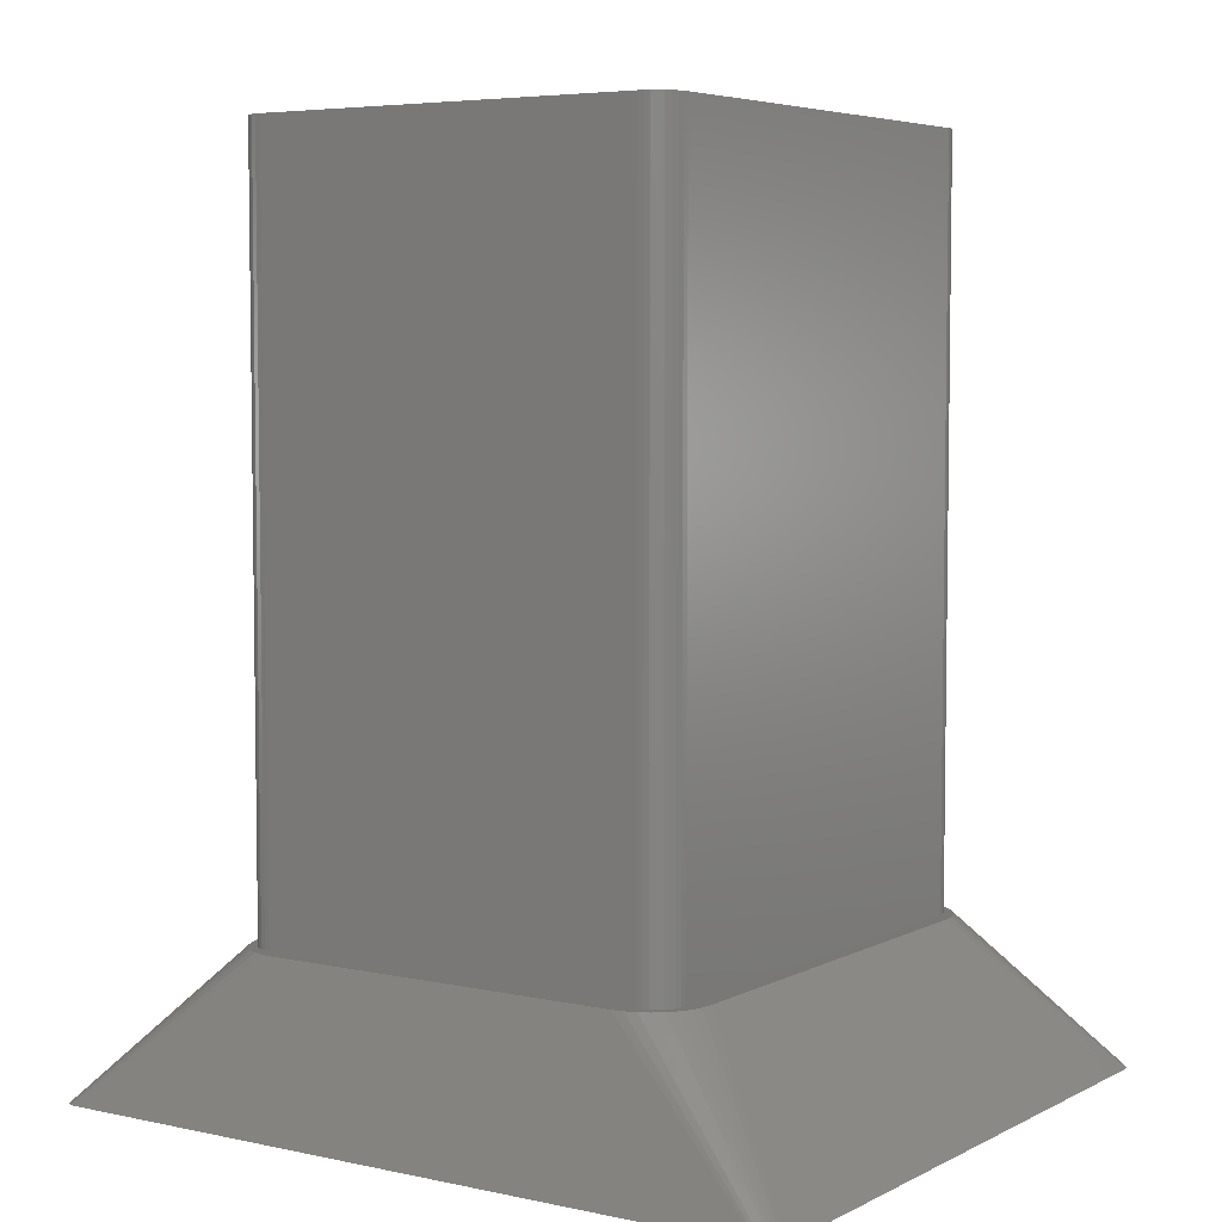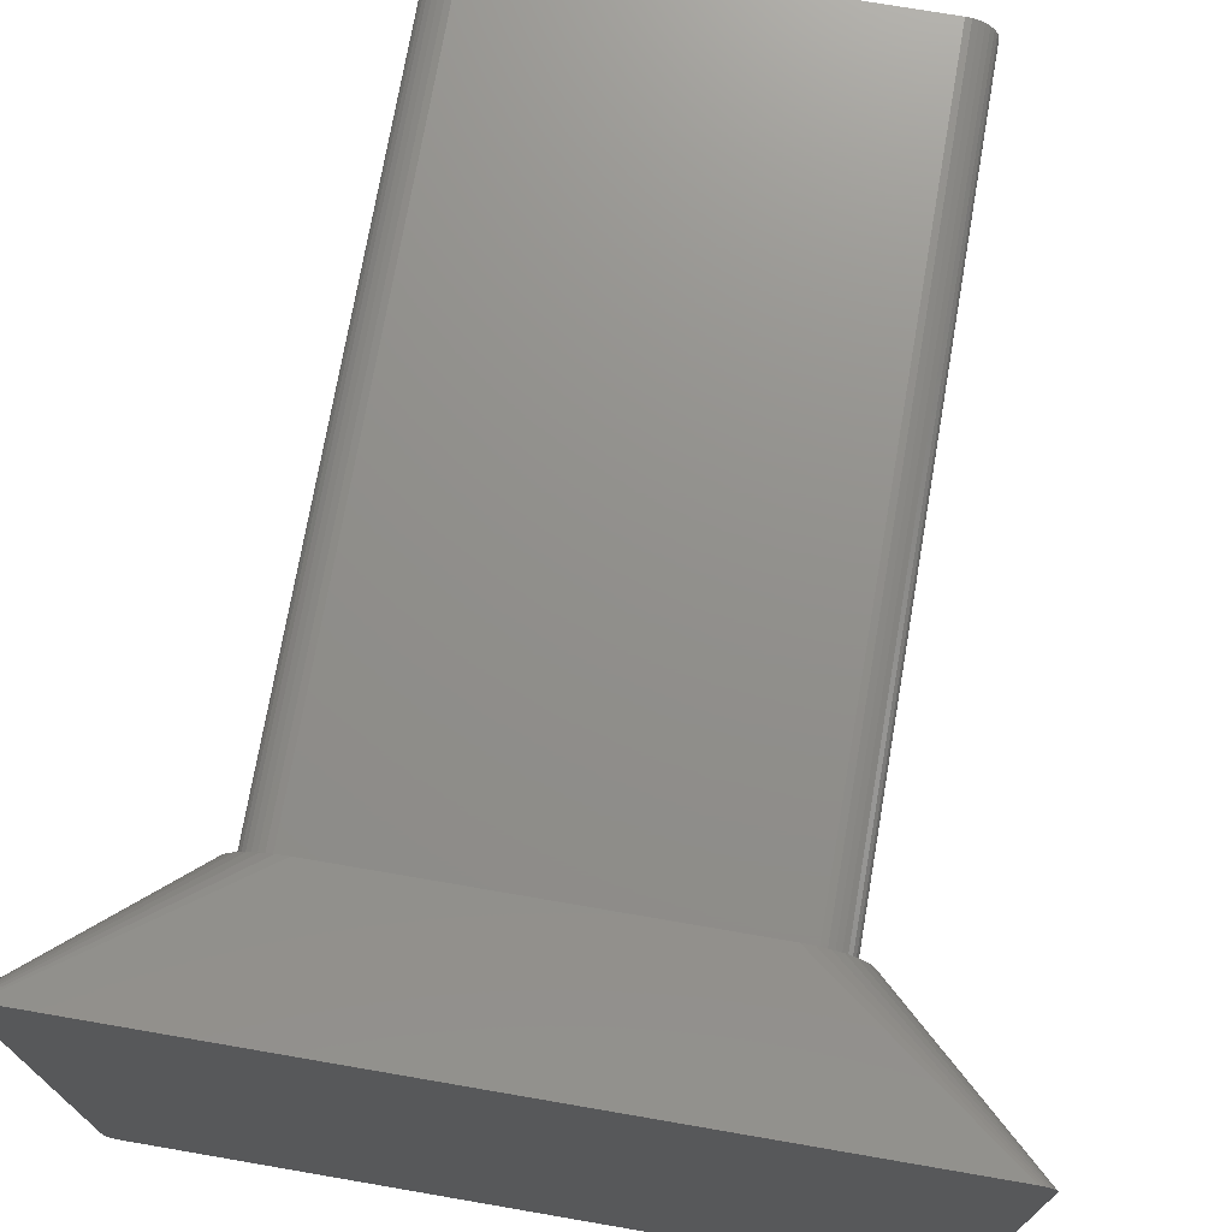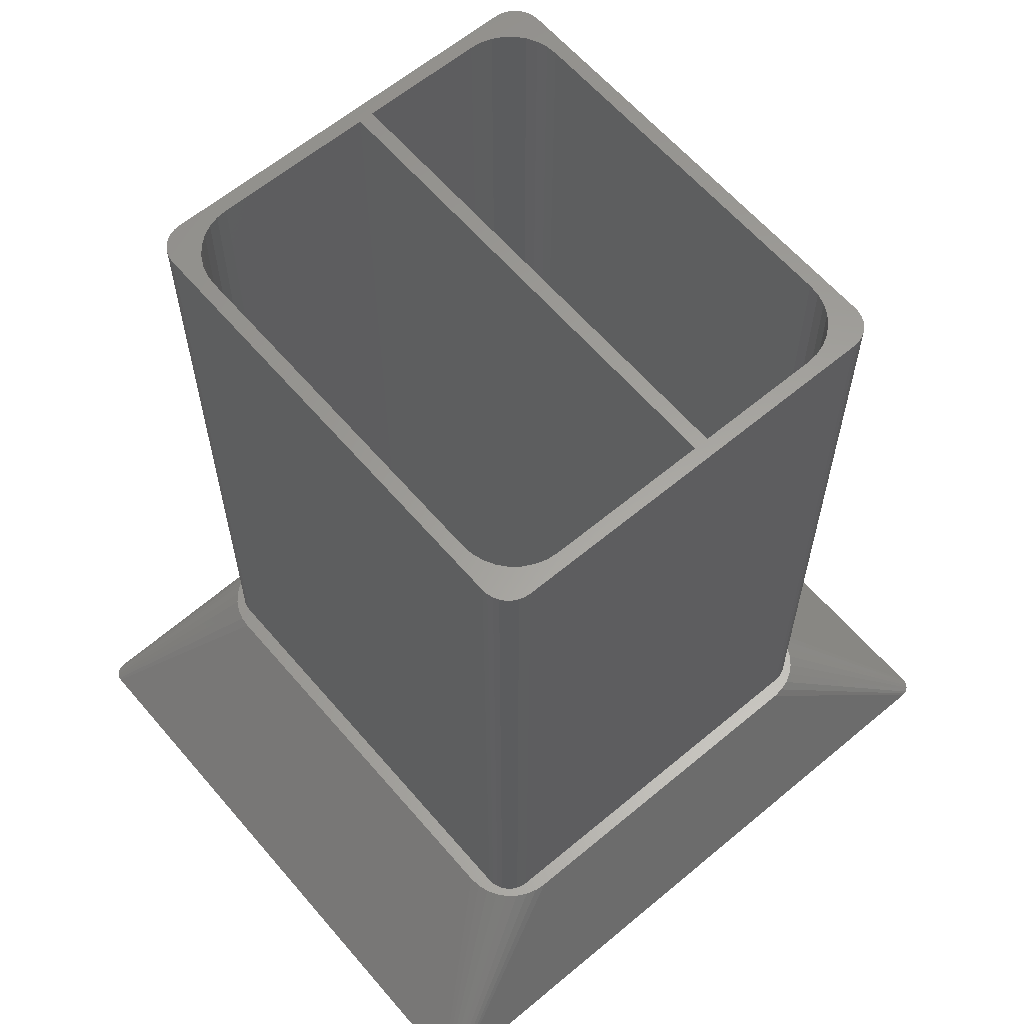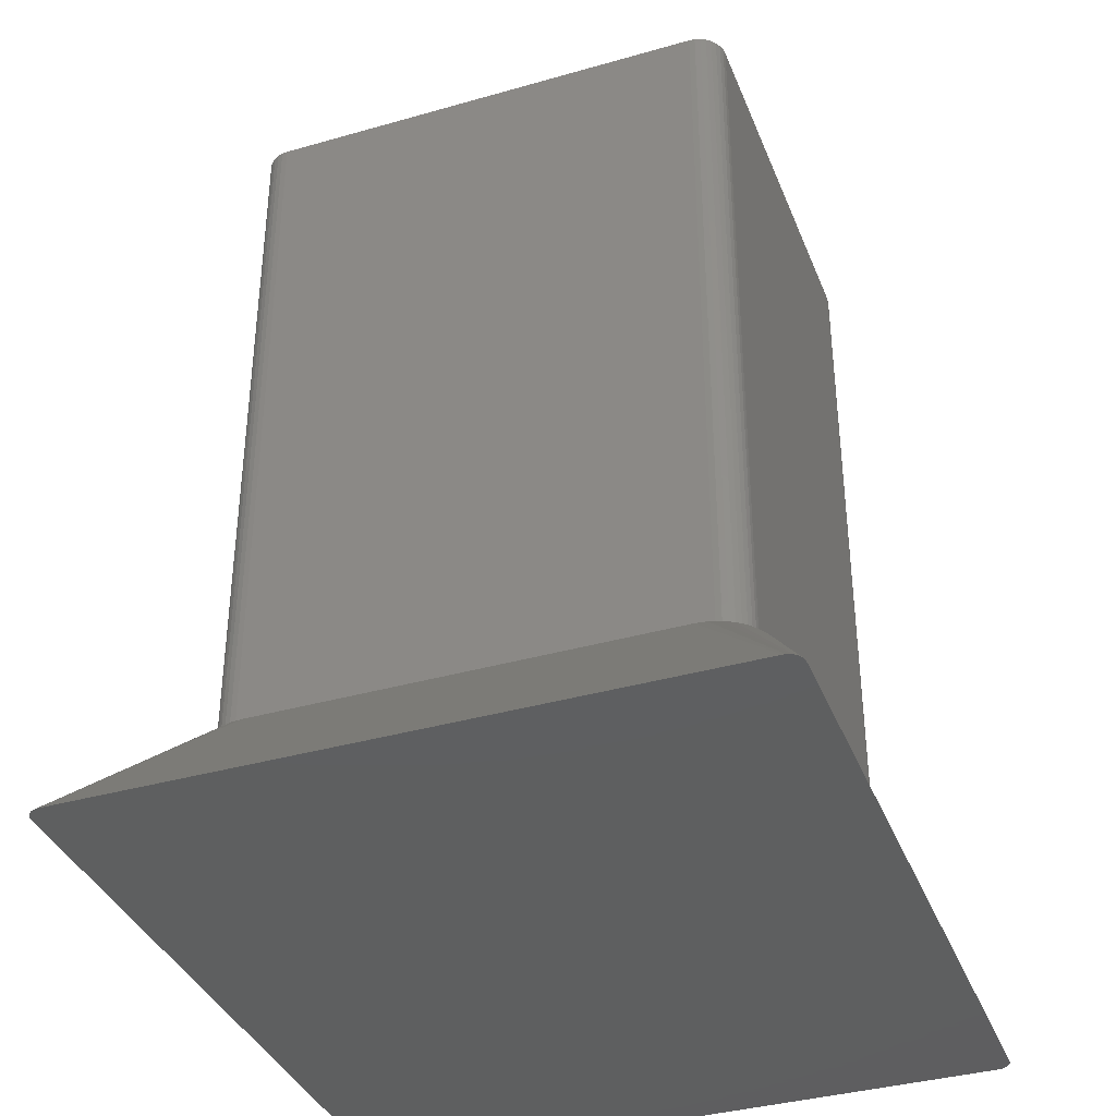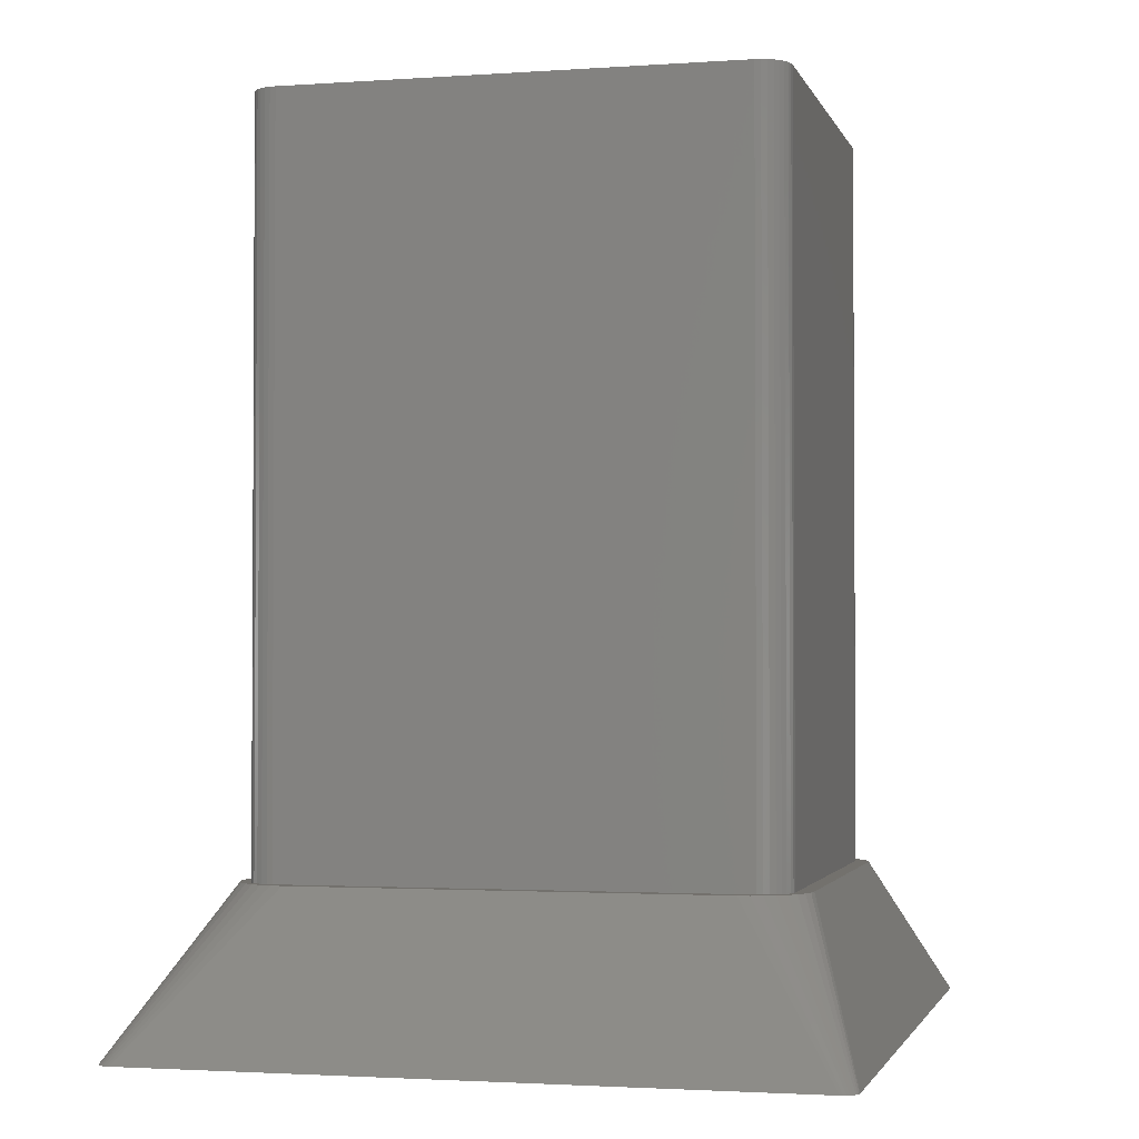
<metadata>
{"format":"stl","ext":"stl","renderer":"f3d","projection":"perspective","resolution":1024,"background":"white","views":[{"elev":5.3,"azim":33.9,"up":"+Z"},{"elev":72.8,"azim":-170.2,"up":"+Y"},{"elev":61.5,"azim":-40.4,"up":"+Z"},{"elev":-37.2,"azim":110.2,"up":"+Z"},{"elev":-2.1,"azim":104.0,"up":"+Z"}]}
</metadata>
<code>
# stl→obj: 224 verts, 444 faces
v 29.33 33.33 0.01
v 28.72 33.83 100
v 29.33 33.33 100
v 28.72 33.83 0.01
v 29.83 -32.72 100
v 30.2 -32.03 0.01
v 30.2 -32.03 100
v 29.83 -32.72 0.01
v 26.5 -34.5 0.01
v 27.28 -34.42 100
v 26.5 -34.5 100
v 27.28 -34.42 0.01
v 30.42 -31.28 100
v 30.5 -30.5 0.01
v 30.5 -30.5 100
v 30.42 -31.28 0.01
v -30.42 31.28 0.01
v -30.2 32.03 100
v -30.2 32.03 0.01
v -30.42 31.28 100
v -30.5 -30.5 0.01
v -30.5 30.5 100
v -30.5 30.5 0.01
v -30.5 -30.5 100
v -28.72 -33.83 0.01
v -28.03 -34.2 100
v -28.72 -33.83 100
v -28.03 -34.2 0.01
v -30.42 -31.28 0.01
v -30.42 -31.28 100
v 30.42 31.28 100
v 30.2 32.03 0.01
v 30.2 32.03 100
v 30.42 31.28 0.01
v 29.83 32.72 100
v 29.83 32.72 0.01
v -26.5 34.5 0.01
v -27.28 34.42 100
v -26.5 34.5 100
v -27.28 34.42 0.01
v 28.03 -34.2 100
v 28.03 -34.2 0.01
v -26.5 -34.5 0.01
v -26.5 -34.5 100
v 30.5 30.5 0.01
v 30.5 30.5 100
v 28.72 -33.83 100
v 28.72 -33.83 0.01
v 29.33 -33.33 100
v 29.33 -33.33 0.01
v 28.03 34.2 100
v 28.03 34.2 0.01
v -29.83 32.72 0.01
v -29.33 33.33 100
v -29.33 33.33 0.01
v -29.83 32.72 100
v -29.33 -33.33 0.01
v -29.33 -33.33 100
v 26.5 34.5 0.01
v 26.5 34.5 100
v -30.2 -32.03 0.01
v -30.2 -32.03 100
v -27.28 -34.42 0.01
v -27.28 -34.42 100
v 27.28 34.42 0.01
v 27.28 34.42 100
v 27.15 28.94 100
v 28.5 24.5 100
v 26.16 30.16 100
v 28.5 -24.5 100
v 28.35 -26.06 100
v 27.89 -27.56 100
v 27.15 -28.94 100
v 28.35 26.06 100
v 27.89 27.56 100
v 24.94 31.15 100
v 23.56 31.89 100
v 22.06 32.35 100
v 20.5 32.5 100
v 3.5 32.5 100
v 1.5 32.5 100
v 3.5 -32.5 100
v -20.5 32.5 100
v -22.06 32.35 100
v -23.56 31.89 100
v -24.94 31.15 100
v -26.16 30.16 100
v -28.03 34.2 100
v -28.72 33.83 100
v -27.89 27.56 100
v -28.35 26.06 100
v -28.5 24.5 100
v 26.16 -30.16 100
v 24.94 -31.15 100
v 23.56 -31.89 100
v 22.06 -32.35 100
v 20.5 -32.5 100
v 1.5 -32.5 100
v -20.5 -32.5 100
v -22.06 -32.35 100
v -23.56 -31.89 100
v -24.94 -31.15 100
v -26.16 -30.16 100
v -27.15 -28.94 100
v -27.89 -27.56 100
v -28.35 -26.06 100
v -28.5 -24.5 100
v -27.15 28.94 100
v -29.83 -32.72 100
v -28.72 33.83 0.01
v -29.83 -32.72 0.01
v -28.03 34.2 0.01
v 49.22 45.21 -19.99
v 26.06 36.35 0.01
v 49.6 45.1 -19.99
v -32.5 -28.5 0.01
v -50.79 -43.64 -19.99
v -32.35 -30.06 0.01
v -28.94 -35.15 0.01
v -50.25 -44.66 -19.99
v -49.94 -44.91 -19.99
v -50.25 44.66 -19.99
v -50.5 44.36 -19.99
v -31.15 32.94 0.01
v -31.89 -31.56 0.01
v 31.15 -32.94 0.01
v 30.16 -34.16 0.01
v 50.25 -44.66 -19.99
v 50.25 44.66 -19.99
v 30.16 34.16 0.01
v 31.15 32.94 0.01
v -50.68 -44.02 -19.99
v 49.94 -44.91 -19.99
v 27.56 -35.89 0.01
v 49.6 -45.1 -19.99
v 24.5 36.5 0.01
v -26.06 -36.35 0.01
v -49.6 -45.1 -19.99
v -49.22 -45.21 -19.99
v 32.5 -28.5 0.01
v 50.83 43.25 -19.99
v 32.5 28.5 0.01
v 50.83 -43.25 -19.99
v -27.56 -35.89 0.01
v -32.35 30.06 0.01
v -50.79 43.64 -19.99
v -32.5 28.5 0.01
v -50.68 44.02 -19.99
v -31.89 31.56 0.01
v 50.79 -43.64 -19.99
v 31.89 -31.56 0.01
v 50.68 -44.02 -19.99
v -50.5 -44.36 -19.99
v -31.15 -32.94 0.01
v -50.83 43.25 -19.99
v -50.83 -43.25 -19.99
v -48.83 45.25 -19.99
v -49.22 45.21 -19.99
v -24.5 36.5 0.01
v 26.06 -36.35 0.01
v 50.5 -44.36 -19.99
v 28.94 35.15 0.01
v 28.94 -35.15 0.01
v -48.83 -45.25 -19.99
v 24.5 -36.5 0.01
v -24.5 -36.5 0.01
v 48.83 -45.25 -19.99
v 32.35 -30.06 0.01
v 50.68 44.02 -19.99
v 31.89 31.56 0.01
v 50.79 43.64 -19.99
v -30.16 -34.16 0.01
v 50.5 44.36 -19.99
v 49.22 -45.21 -19.99
v -30.16 34.16 0.01
v 27.56 35.89 0.01
v 48.83 45.25 -19.99
v 32.35 30.06 0.01
v -49.6 45.1 -19.99
v -49.94 44.91 -19.99
v -27.56 35.89 0.01
v -26.06 36.35 0.01
v -28.94 35.15 0.01
v 49.94 44.91 -19.99
v -28.5 24.5 0.01
v 1.5 32.5 0.01
v -20.5 32.5 0.01
v 1.5 -32.5 0.01
v -22.06 32.35 0.01
v -28.5 -24.5 0.01
v -23.56 31.89 0.01
v -20.5 -32.5 0.01
v -24.94 31.15 0.01
v -22.06 -32.35 0.01
v -26.16 30.16 0.01
v -23.56 -31.89 0.01
v -27.15 28.94 0.01
v -24.94 -31.15 0.01
v -27.89 27.56 0.01
v -26.16 -30.16 0.01
v -28.35 26.06 0.01
v -27.15 -28.94 0.01
v -27.89 -27.56 0.01
v -28.35 -26.06 0.01
v 20.5 32.5 0.01
v 28.5 24.5 0.01
v 28.35 26.06 0.01
v 3.5 32.5 0.01
v 28.5 -24.5 0.01
v 27.89 27.56 0.01
v 3.5 -32.5 0.01
v 27.15 28.94 0.01
v 20.5 -32.5 0.01
v 26.16 30.16 0.01
v 28.35 -26.06 0.01
v 24.94 31.15 0.01
v 23.56 31.89 0.01
v 27.89 -27.56 0.01
v 22.06 32.35 0.01
v 26.16 -30.16 0.01
v 24.94 -31.15 0.01
v 23.56 -31.89 0.01
v 22.06 -32.35 0.01
v 27.15 -28.94 0.01
f 1 2 3
f 2 1 4
f 5 6 7
f 6 5 8
f 9 10 11
f 10 9 12
f 13 14 15
f 14 13 16
f 17 18 19
f 18 17 20
f 21 22 23
f 22 21 24
f 25 26 27
f 26 25 28
f 29 24 21
f 24 29 30
f 31 32 33
f 32 31 34
f 7 16 13
f 16 7 6
f 35 1 3
f 1 35 36
f 37 38 39
f 38 37 40
f 12 41 10
f 41 12 42
f 43 11 44
f 11 43 9
f 15 45 46
f 45 15 14
f 42 47 41
f 47 42 48
f 49 8 5
f 8 49 50
f 4 51 2
f 51 4 52
f 46 34 31
f 34 46 45
f 33 36 35
f 36 33 32
f 53 54 55
f 54 53 56
f 23 20 17
f 20 23 22
f 57 27 58
f 27 57 25
f 59 39 60
f 39 59 37
f 48 49 47
f 49 48 50
f 61 30 29
f 30 61 62
f 63 44 64
f 44 63 43
f 65 60 66
f 60 65 59
f 67 46 31
f 46 68 15
f 69 31 33
f 70 15 68
f 69 33 35
f 71 15 70
f 69 35 3
f 72 15 71
f 69 3 2
f 73 15 72
f 15 73 13
f 46 74 68
f 69 2 51
f 46 75 74
f 69 51 66
f 46 67 75
f 76 66 60
f 31 69 67
f 66 76 69
f 60 77 76
f 60 78 77
f 60 79 78
f 60 80 79
f 80 81 82
f 60 81 80
f 39 81 60
f 81 39 83
f 39 84 83
f 39 85 84
f 39 86 85
f 38 86 39
f 86 38 87
f 88 87 38
f 89 87 88
f 54 87 89
f 56 87 54
f 90 22 91
f 91 22 92
f 18 87 56
f 93 13 73
f 13 93 7
f 7 93 5
f 5 93 49
f 49 93 47
f 47 93 41
f 41 93 10
f 94 10 93
f 10 94 11
f 95 11 94
f 96 11 95
f 97 11 96
f 82 11 97
f 98 82 81
f 98 11 82
f 44 98 99
f 98 44 11
f 100 44 99
f 101 44 100
f 102 44 101
f 64 102 103
f 30 103 104
f 102 64 44
f 24 104 105
f 103 26 64
f 24 105 106
f 24 106 107
f 104 24 30
f 92 22 107
f 20 87 18
f 24 107 22
f 87 20 108
f 103 27 26
f 22 108 20
f 103 58 27
f 108 22 90
f 103 109 58
f 103 62 109
f 103 30 62
f 52 66 51
f 66 52 65
f 110 54 89
f 54 110 55
f 111 62 61
f 62 111 109
f 57 109 111
f 109 57 58
f 28 64 26
f 64 28 63
f 112 89 88
f 89 112 110
f 19 56 53
f 56 19 18
f 40 88 38
f 88 40 112
f 113 114 115
f 116 117 118
f 119 120 121
f 122 123 124
f 118 117 125
f 126 127 128
f 129 130 131
f 125 117 132
f 133 134 135
f 113 136 114
f 137 138 139
f 140 141 142
f 141 140 143
f 144 138 137
f 145 146 147
f 148 146 149
f 150 151 152
f 125 153 154
f 155 116 147
f 116 155 156
f 116 156 117
f 157 158 159
f 124 123 149
f 149 146 145
f 134 160 135
f 161 126 128
f 129 162 130
f 163 134 133
f 143 140 150
f 164 165 166
f 165 164 167
f 140 168 150
f 169 170 171
f 154 120 172
f 123 148 149
f 151 126 161
f 173 170 169
f 128 163 133
f 125 132 153
f 135 160 174
f 171 142 141
f 175 122 124
f 115 114 176
f 177 159 136
f 159 177 157
f 129 131 173
f 177 136 113
f 172 120 119
f 171 170 178
f 174 165 167
f 152 151 161
f 160 165 174
f 154 153 120
f 137 139 166
f 179 180 181
f 158 179 182
f 127 163 128
f 180 122 183
f 171 178 142
f 166 139 164
f 146 155 147
f 184 176 162
f 184 162 129
f 183 122 175
f 181 180 183
f 168 151 150
f 144 121 138
f 119 121 144
f 167 143 150
f 143 167 141
f 167 150 152
f 177 141 167
f 167 152 161
f 141 177 171
f 167 161 128
f 171 177 169
f 167 128 133
f 169 177 173
f 167 133 135
f 173 177 129
f 167 135 174
f 129 177 184
f 184 177 115
f 115 177 113
f 164 177 167
f 164 157 177
f 156 164 139
f 164 156 157
f 156 139 138
f 155 157 156
f 156 138 121
f 157 155 158
f 156 121 120
f 158 155 179
f 156 120 153
f 179 155 180
f 156 153 132
f 180 155 122
f 156 132 117
f 122 155 123
f 123 155 148
f 148 155 146
f 159 158 182
f 173 131 170
f 115 176 184
f 182 179 181
f 45 142 178
f 142 45 140
f 45 178 170
f 14 140 45
f 32 170 131
f 140 14 168
f 168 14 151
f 170 34 45
f 170 32 34
f 36 131 130
f 131 36 32
f 130 1 36
f 4 130 162
f 130 4 1
f 162 52 4
f 176 52 162
f 176 65 52
f 176 59 65
f 114 59 176
f 136 59 114
f 159 59 136
f 37 159 182
f 159 37 59
f 181 37 182
f 37 181 40
f 181 112 40
f 183 112 181
f 112 183 110
f 175 110 183
f 110 175 55
f 55 175 53
f 124 53 175
f 53 124 19
f 149 19 124
f 17 149 23
f 19 149 17
f 16 151 14
f 6 151 16
f 151 6 126
f 8 126 6
f 126 8 127
f 50 127 8
f 48 127 50
f 127 48 163
f 42 163 48
f 42 134 163
f 12 134 42
f 9 134 12
f 9 160 134
f 9 165 160
f 9 166 165
f 43 166 9
f 166 43 137
f 144 43 63
f 43 144 137
f 28 144 63
f 119 28 25
f 28 119 144
f 172 25 57
f 172 57 111
f 25 172 119
f 154 111 61
f 125 61 29
f 125 29 21
f 111 154 172
f 23 147 21
f 145 23 149
f 116 21 147
f 23 145 147
f 118 21 116
f 61 125 154
f 21 118 125
f 185 186 187
f 186 185 188
f 185 187 189
f 190 188 185
f 185 189 191
f 188 190 192
f 185 191 193
f 192 190 194
f 185 193 195
f 194 190 196
f 185 195 197
f 196 190 198
f 185 197 199
f 198 190 200
f 185 199 201
f 200 190 202
f 202 190 203
f 203 190 204
f 205 206 207
f 206 208 209
f 205 207 210
f 211 209 208
f 205 210 212
f 213 209 211
f 205 212 214
f 209 213 215
f 205 214 216
f 206 205 208
f 205 216 217
f 215 213 218
f 205 217 219
f 220 213 221
f 221 213 222
f 222 213 223
f 218 213 224
f 224 213 220
f 206 74 207
f 74 206 68
f 224 72 218
f 72 224 73
f 210 67 212
f 67 210 75
f 215 70 209
f 70 215 71
f 92 201 91
f 201 92 185
f 91 199 90
f 199 91 201
f 195 86 87
f 86 195 193
f 220 73 224
f 73 220 93
f 218 71 215
f 71 218 72
f 194 101 100
f 101 194 196
f 209 68 206
f 68 209 70
f 220 94 93
f 94 220 221
f 212 69 214
f 69 212 67
f 193 85 86
f 85 193 191
f 221 95 94
f 95 221 222
f 207 75 210
f 75 207 74
f 107 185 92
f 185 107 190
f 223 97 96
f 97 223 213
f 192 100 99
f 100 192 194
f 106 190 107
f 190 106 204
f 105 204 106
f 204 105 203
f 187 81 83
f 81 187 186
f 208 79 80
f 79 208 205
f 188 99 98
f 99 188 192
f 213 82 97
f 82 213 211
f 219 77 78
f 77 219 217
f 191 84 85
f 84 191 189
f 196 102 101
f 102 196 198
f 205 78 79
f 78 205 219
f 103 202 104
f 202 103 200
f 217 76 77
f 76 217 216
f 222 96 95
f 96 222 223
f 198 103 102
f 103 198 200
f 90 197 108
f 197 90 199
f 216 69 76
f 69 216 214
f 108 195 87
f 195 108 197
f 104 203 105
f 203 104 202
f 189 83 84
f 83 189 187
f 188 81 186
f 81 188 98
f 82 208 80
f 208 82 211

</code>
